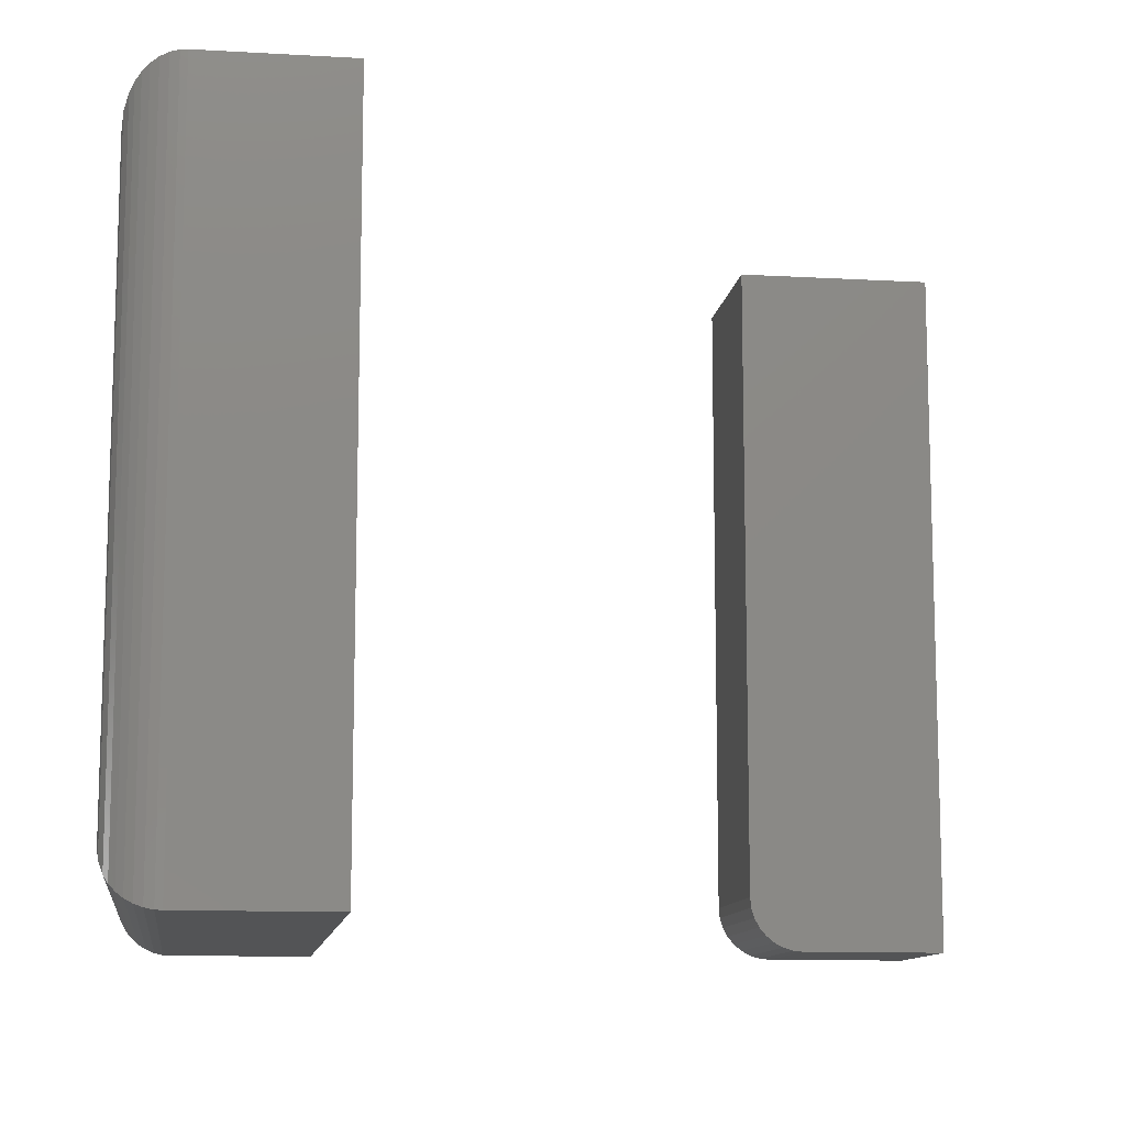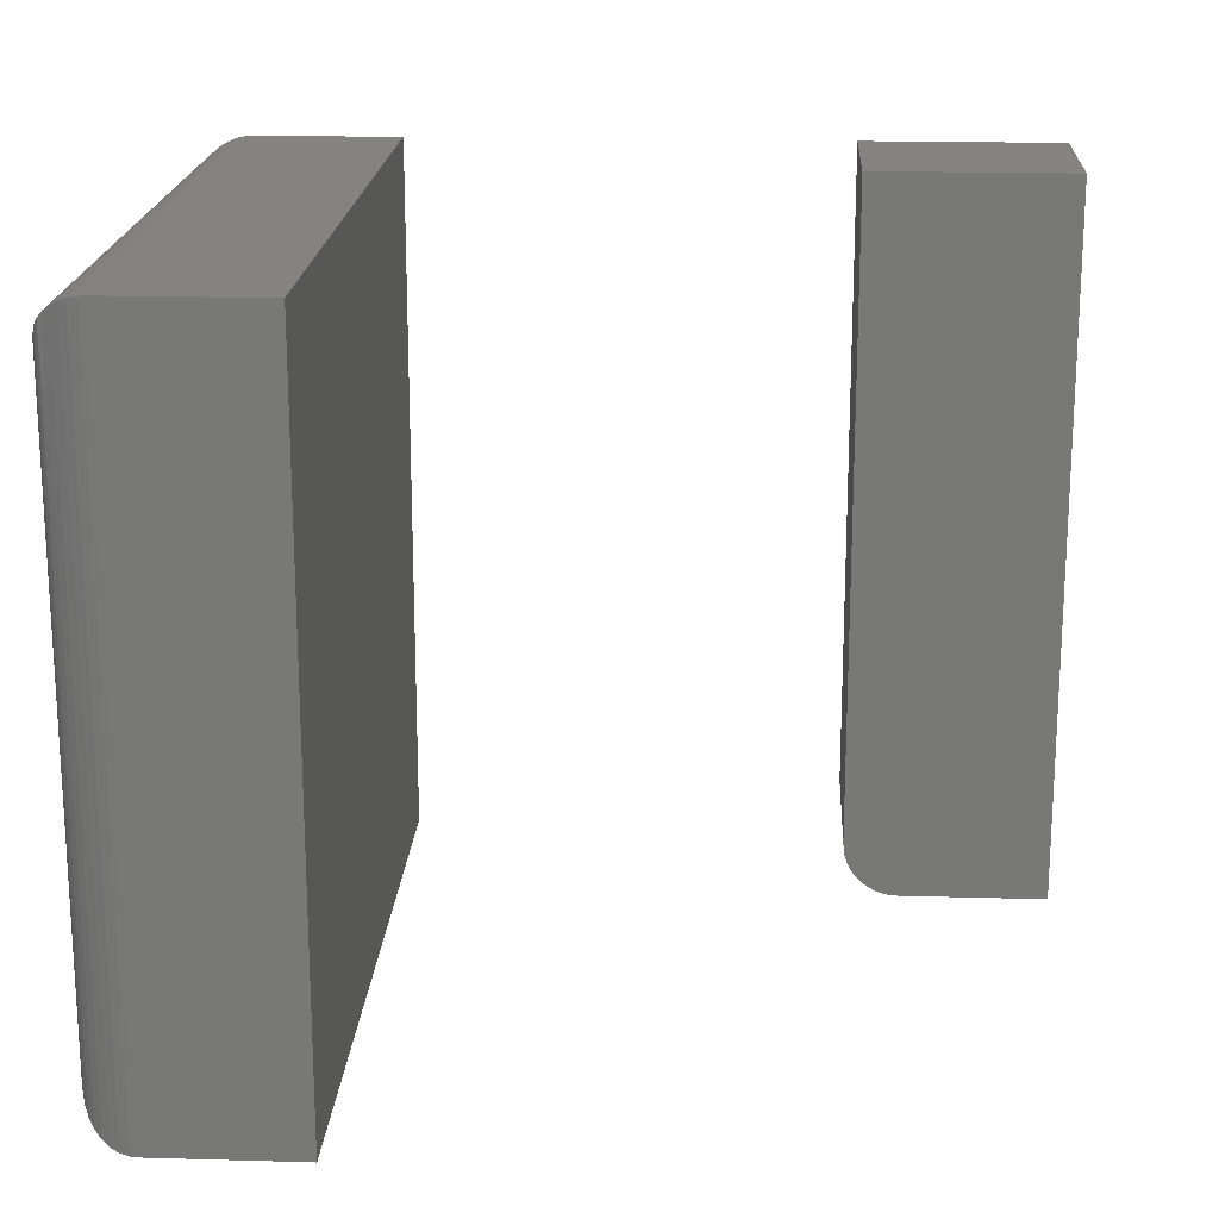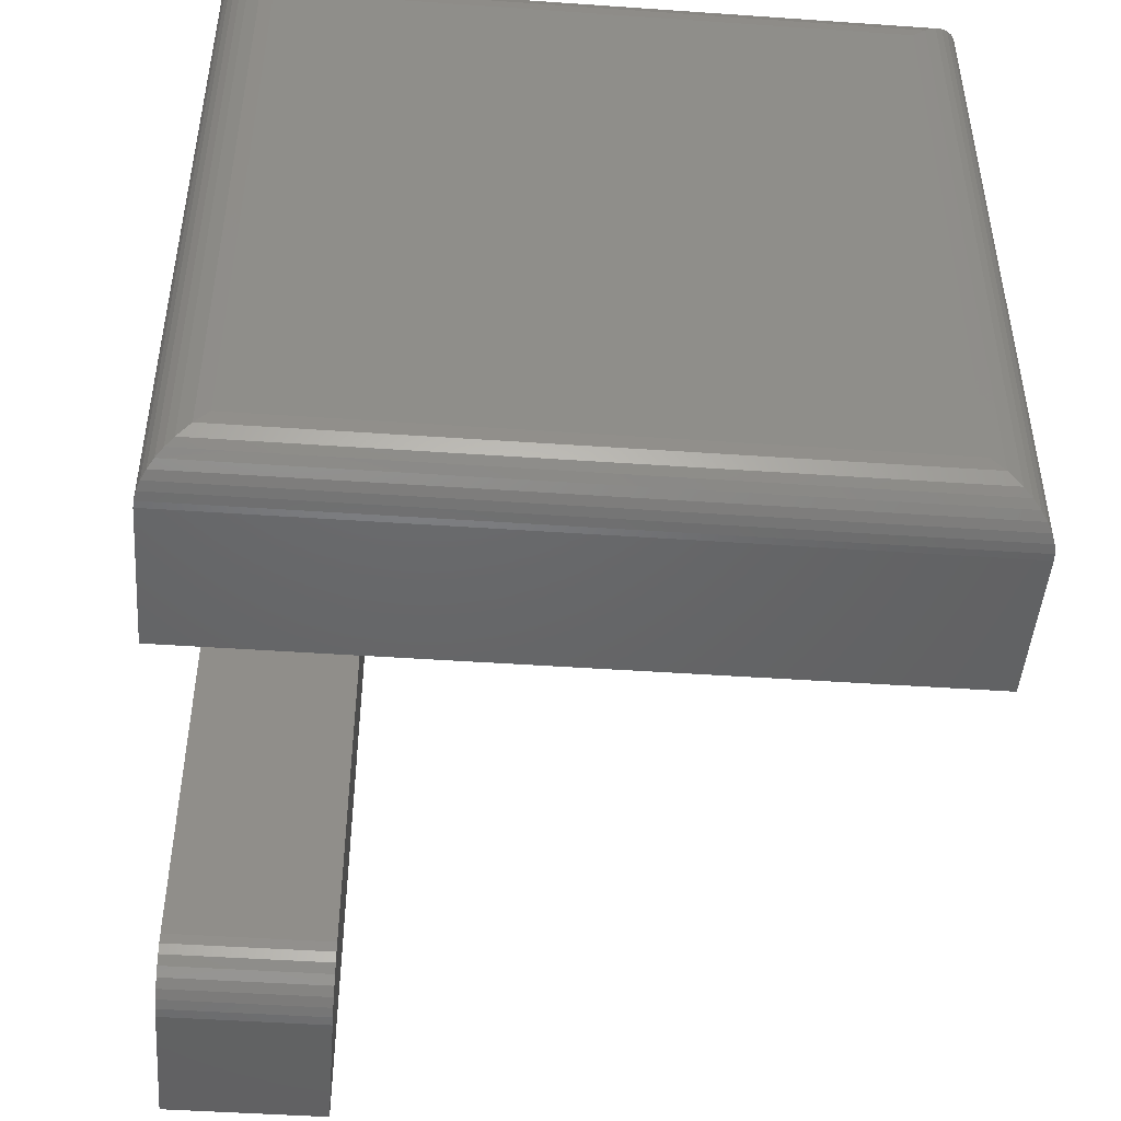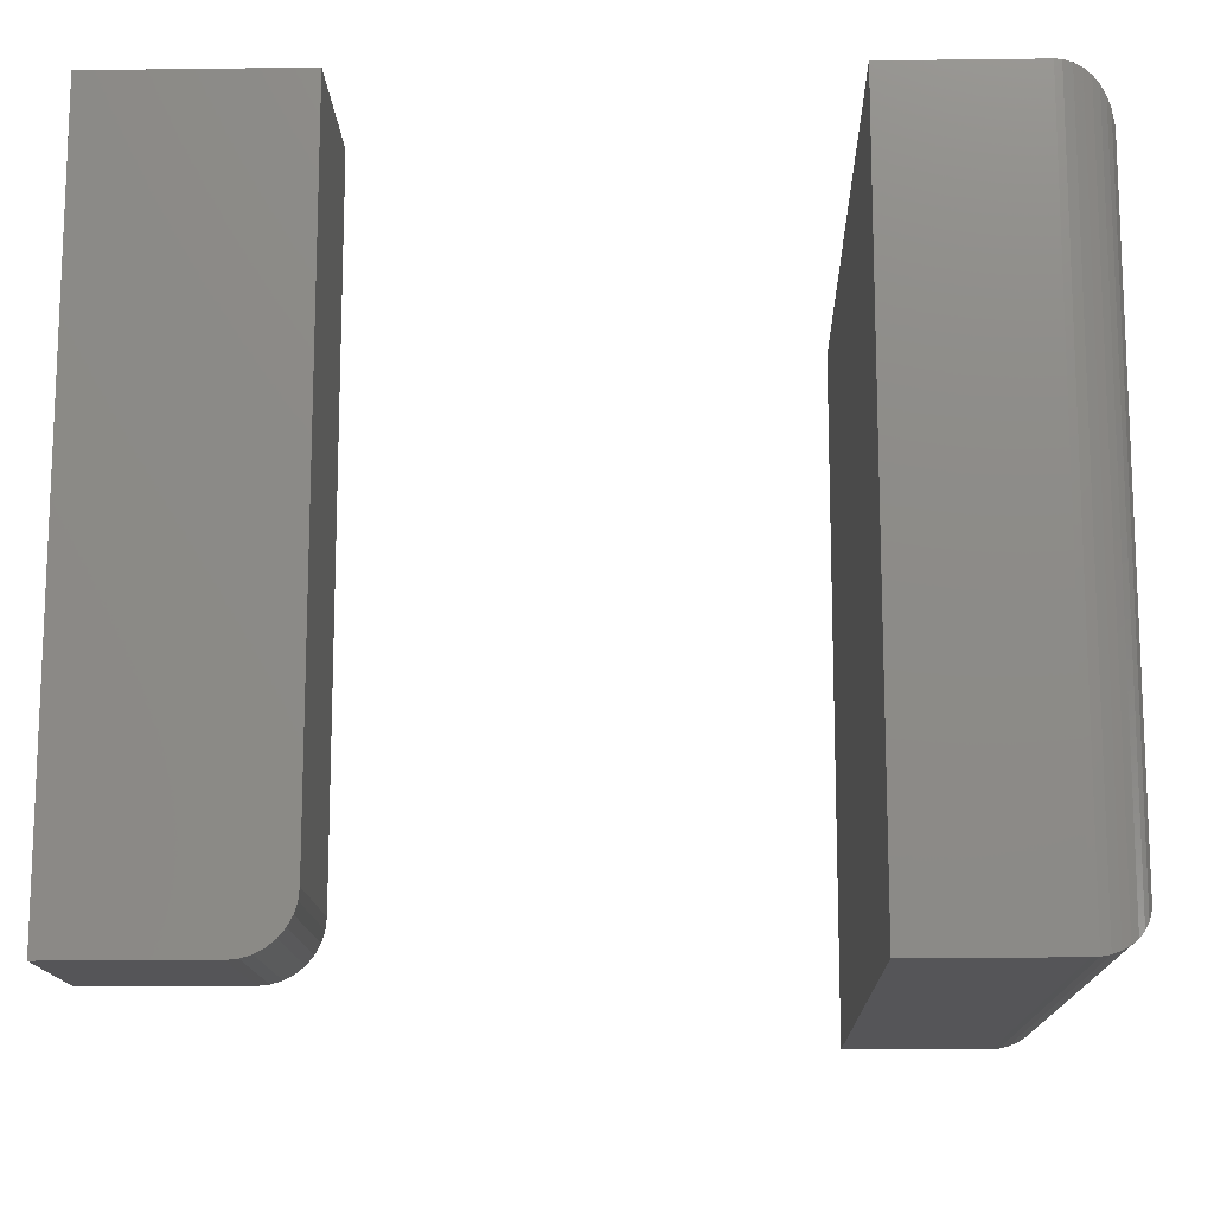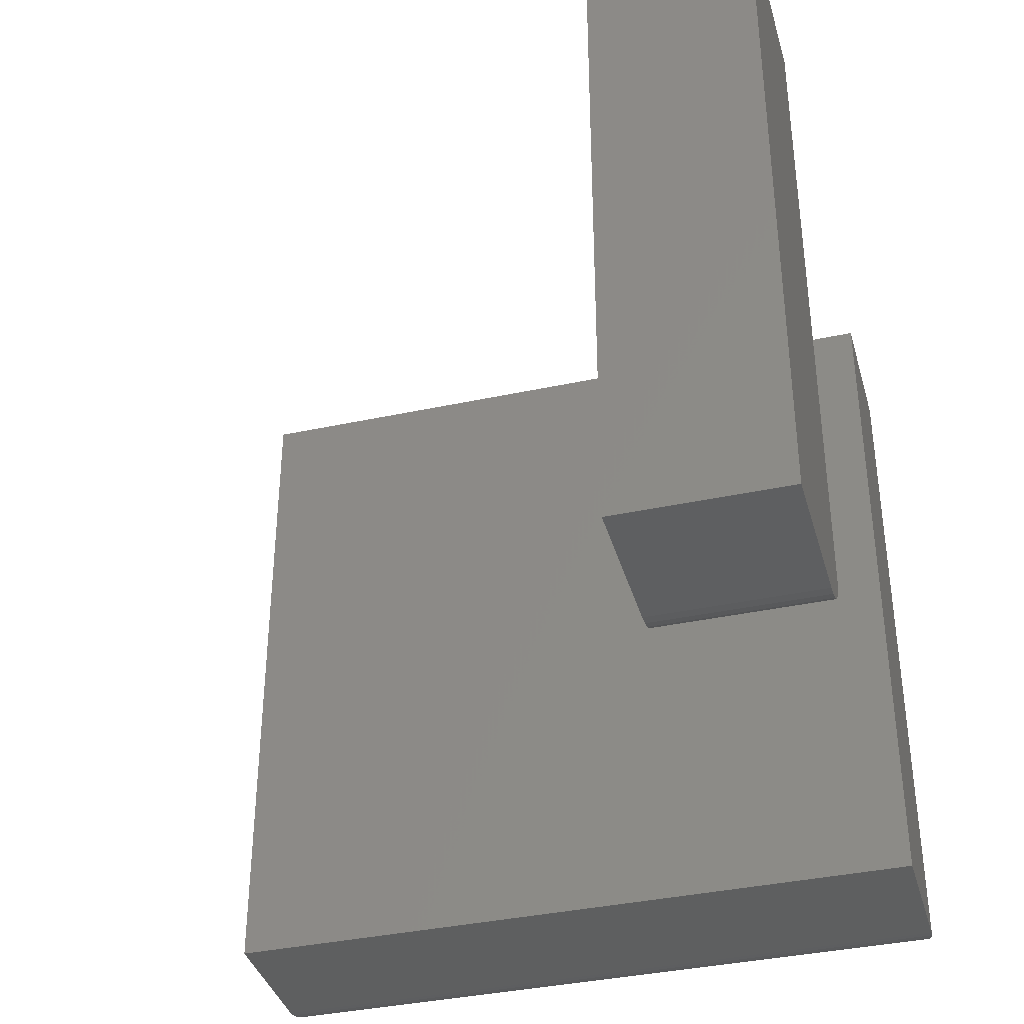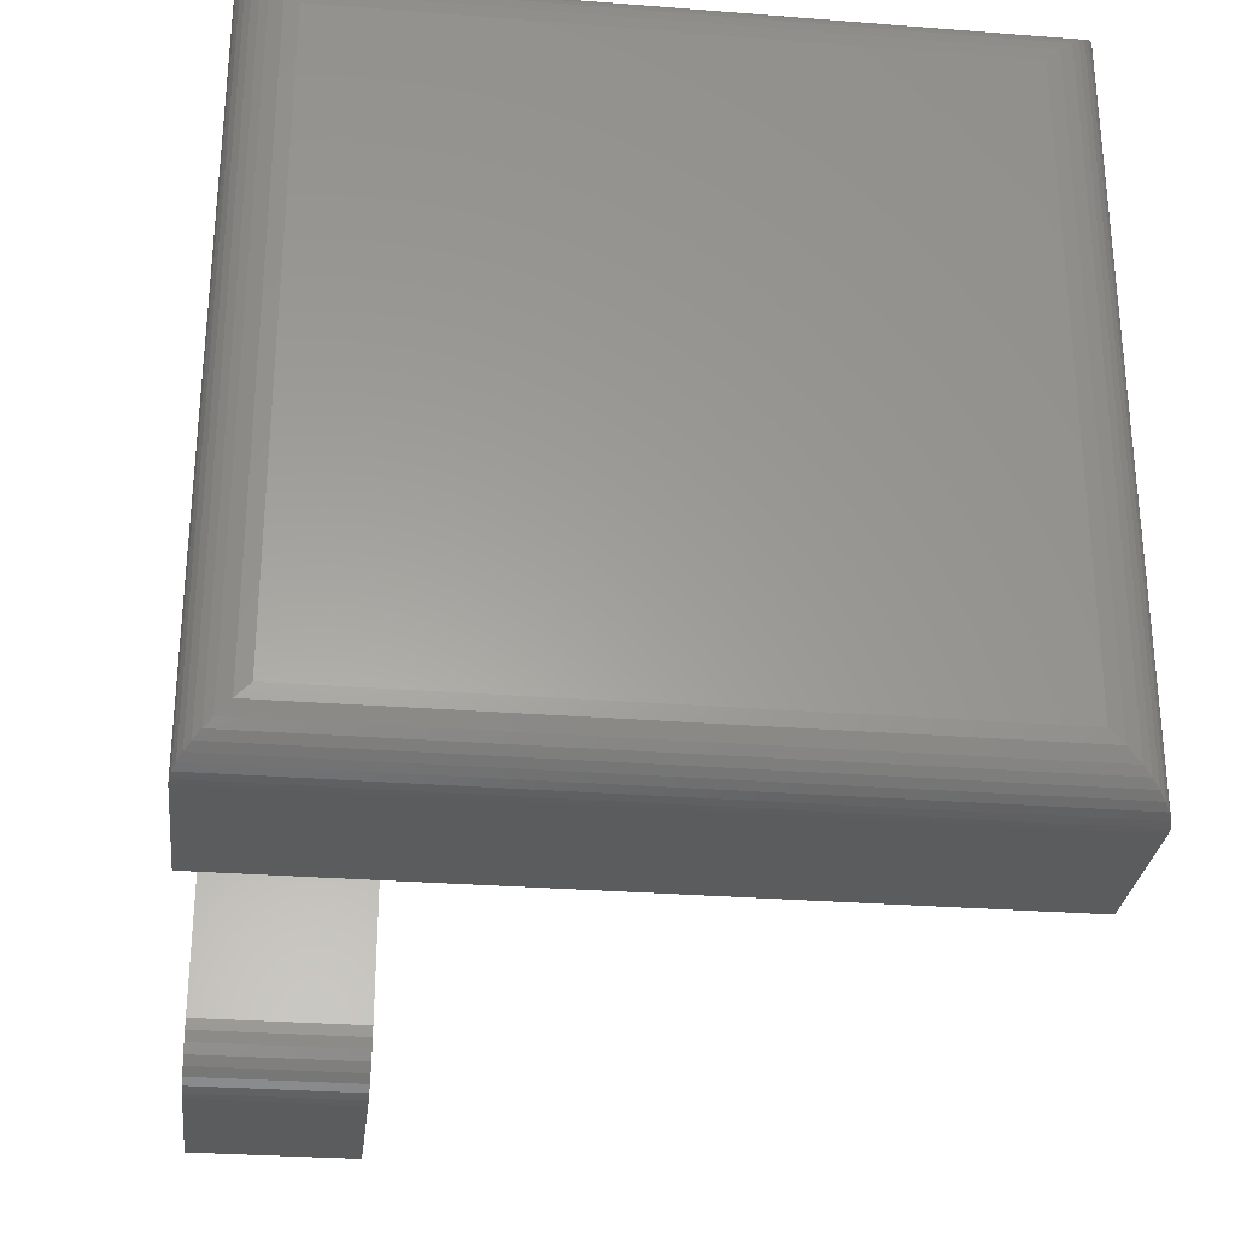
<metadata>
{"format":"stl","ext":"stl","renderer":"f3d","projection":"perspective","resolution":1024,"background":"white","views":[{"elev":-11.3,"azim":-7.9,"up":"+Y"},{"elev":18.8,"azim":3.1,"up":"+Y"},{"elev":-46.7,"azim":-94.5,"up":"+Y"},{"elev":-14.2,"azim":-178.4,"up":"+Y"},{"elev":-37.7,"azim":105.4,"up":"+Y"},{"elev":-29.2,"azim":-96.6,"up":"+Y"}]}
</metadata>
<code>
# stl→obj: 68 verts, 128 faces
v -0.4753 0.4498 0.04688
v -0.5329 0.4498 0.04688
v -0.5329 0.2611 0.04688
v -0.5326 0.2581 0.04688
v -0.5317 0.2551 0.04688
v -0.5203 0.2458 0.04688
v -0.5173 0.2455 0.04688
v -0.5303 0.2524 0.04688
v -0.5283 0.2501 0.04688
v -0.526 0.2481 0.04688
v -0.5232 0.2467 0.04688
v -0.4753 0.2455 0.04688
v -0.5329 0.2611 0
v -0.5329 0.4498 0
v -0.4753 0.4498 0
v -0.5317 0.2551 0
v -0.5326 0.2581 0
v -0.5203 0.2458 0
v -0.5232 0.2467 0
v -0.526 0.2481 0
v -0.5283 0.2501 0
v -0.5303 0.2524 0
v -0.5173 0.2455 0
v -0.4753 0.2455 0
v -0.6998 0.2455 0.2031
v -0.6579 0.2455 0.2031
v -0.6998 0.4498 0.2031
v -0.6579 0.4498 0.2031
v -0.6998 0.2455 0
v -0.6998 0.4498 -6.939e-18
v -0.6579 0.2455 0
v -0.6579 0.4498 0
v -0.7155 0.4342 0.1875
v -0.7155 0.4342 0.01562
v -0.7155 0.2611 0.1875
v -0.7155 0.2611 0.01562
v -0.715 0.2574 0.01195
v -0.715 0.2574 0.1912
v -0.7066 0.247 0.001535
v -0.7088 0.2483 0.2003
v -0.7088 0.2483 0.002811
v -0.7107 0.2499 0.1987
v -0.7107 0.2499 0.004419
v -0.7124 0.2518 0.1968
v -0.7124 0.2518 0.006313
v -0.7137 0.2539 0.1947
v -0.7137 0.2539 0.008436
v -0.7018 0.2456 0.0001198
v -0.7018 0.2456 0.203
v -0.7042 0.2461 0.0006303
v -0.7042 0.2461 0.2025
v -0.7066 0.247 0.2016
v -0.715 0.4379 0.1912
v -0.7137 0.4414 0.1947
v -0.7124 0.4435 0.1968
v -0.7107 0.4454 0.1987
v -0.7088 0.447 0.2003
v -0.7018 0.4497 0.203
v -0.7042 0.4492 0.2025
v -0.7066 0.4483 0.2016
v -0.715 0.4379 0.01195
v -0.7137 0.4414 0.008436
v -0.7124 0.4435 0.006313
v -0.7107 0.4454 0.004419
v -0.7088 0.447 0.002811
v -0.7018 0.4497 0.0001198
v -0.7042 0.4492 0.0006303
v -0.7066 0.4483 0.001535
f 1 2 3
f 3 4 5
f 6 7 5
f 6 5 8
f 6 8 9
f 6 9 10
f 6 10 11
f 7 12 5
f 5 12 1
f 5 1 3
f 13 14 15
f 16 17 13
f 18 19 20
f 18 20 21
f 18 21 22
f 18 22 16
f 18 16 23
f 13 15 16
f 16 15 24
f 16 24 23
f 2 14 3
f 3 14 13
f 7 23 12
f 12 23 24
f 23 7 18
f 18 7 6
f 18 6 19
f 19 6 11
f 19 11 20
f 20 11 10
f 20 10 21
f 21 10 9
f 21 9 22
f 22 9 8
f 22 8 16
f 16 8 5
f 16 5 17
f 17 5 4
f 17 4 13
f 13 4 3
f 1 15 2
f 2 15 14
f 12 24 1
f 1 24 15
f 25 26 27
f 27 26 28
f 29 30 31
f 31 30 32
f 33 34 35
f 35 34 36
f 32 30 28
f 28 30 27
f 29 31 25
f 25 31 26
f 35 37 38
f 35 36 37
f 39 40 41
f 41 40 42
f 41 42 43
f 43 42 44
f 43 44 45
f 45 44 46
f 45 46 47
f 47 46 38
f 47 38 37
f 29 25 48
f 48 25 49
f 48 49 50
f 50 49 51
f 50 51 39
f 39 51 52
f 39 52 40
f 33 38 53
f 33 35 38
f 53 38 46
f 53 46 54
f 54 46 44
f 54 44 55
f 55 44 42
f 55 42 56
f 56 42 40
f 56 40 57
f 57 40 52
f 25 27 49
f 49 27 58
f 49 58 51
f 51 58 59
f 51 59 52
f 52 59 60
f 52 60 57
f 34 53 61
f 34 33 53
f 61 53 54
f 61 54 62
f 62 54 55
f 62 55 63
f 63 55 56
f 63 56 64
f 64 56 57
f 64 57 65
f 65 57 60
f 27 30 58
f 58 30 66
f 58 66 59
f 59 66 67
f 59 67 60
f 60 67 68
f 60 68 65
f 36 61 37
f 36 34 61
f 68 41 65
f 65 41 43
f 65 43 64
f 64 43 45
f 64 45 63
f 63 45 47
f 63 47 62
f 62 47 37
f 62 37 61
f 30 29 66
f 66 29 48
f 66 48 67
f 67 48 50
f 67 50 68
f 68 50 39
f 68 39 41
f 26 31 28
f 28 31 32

</code>
